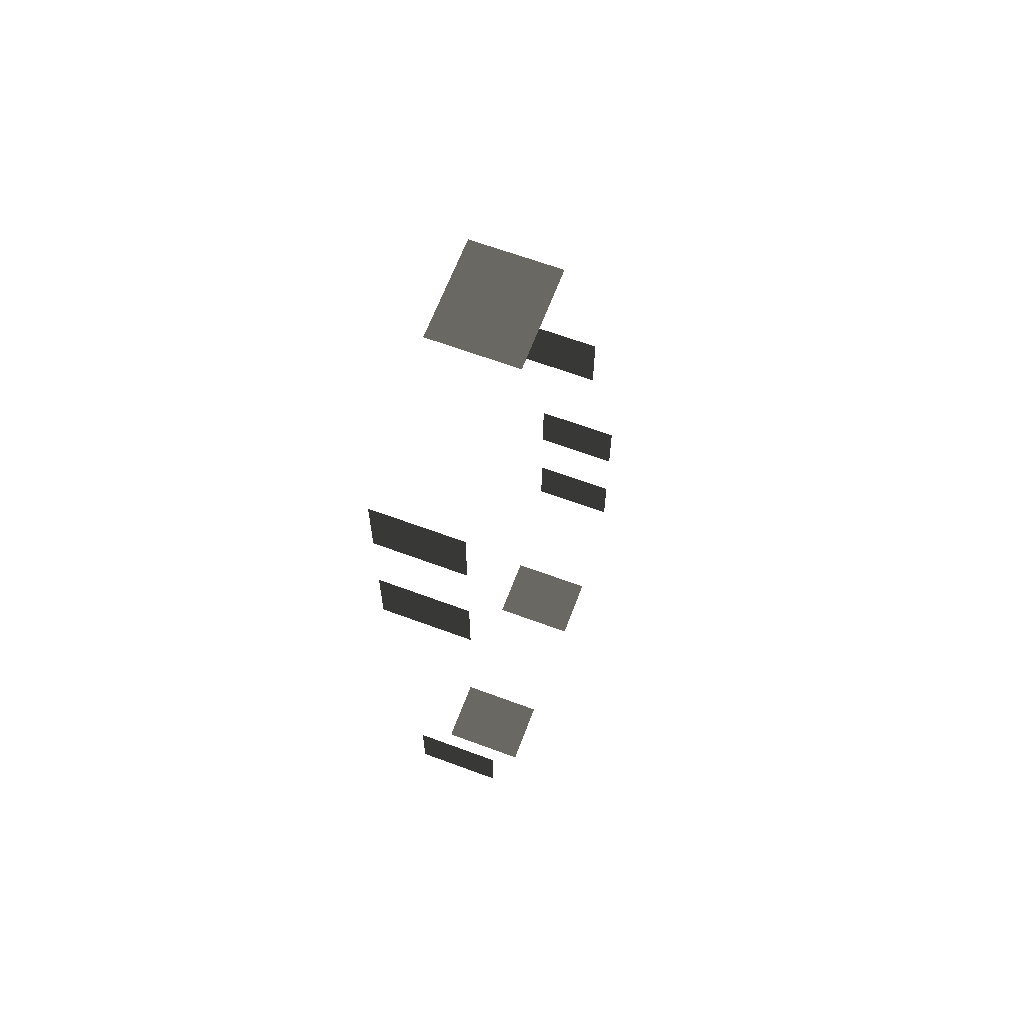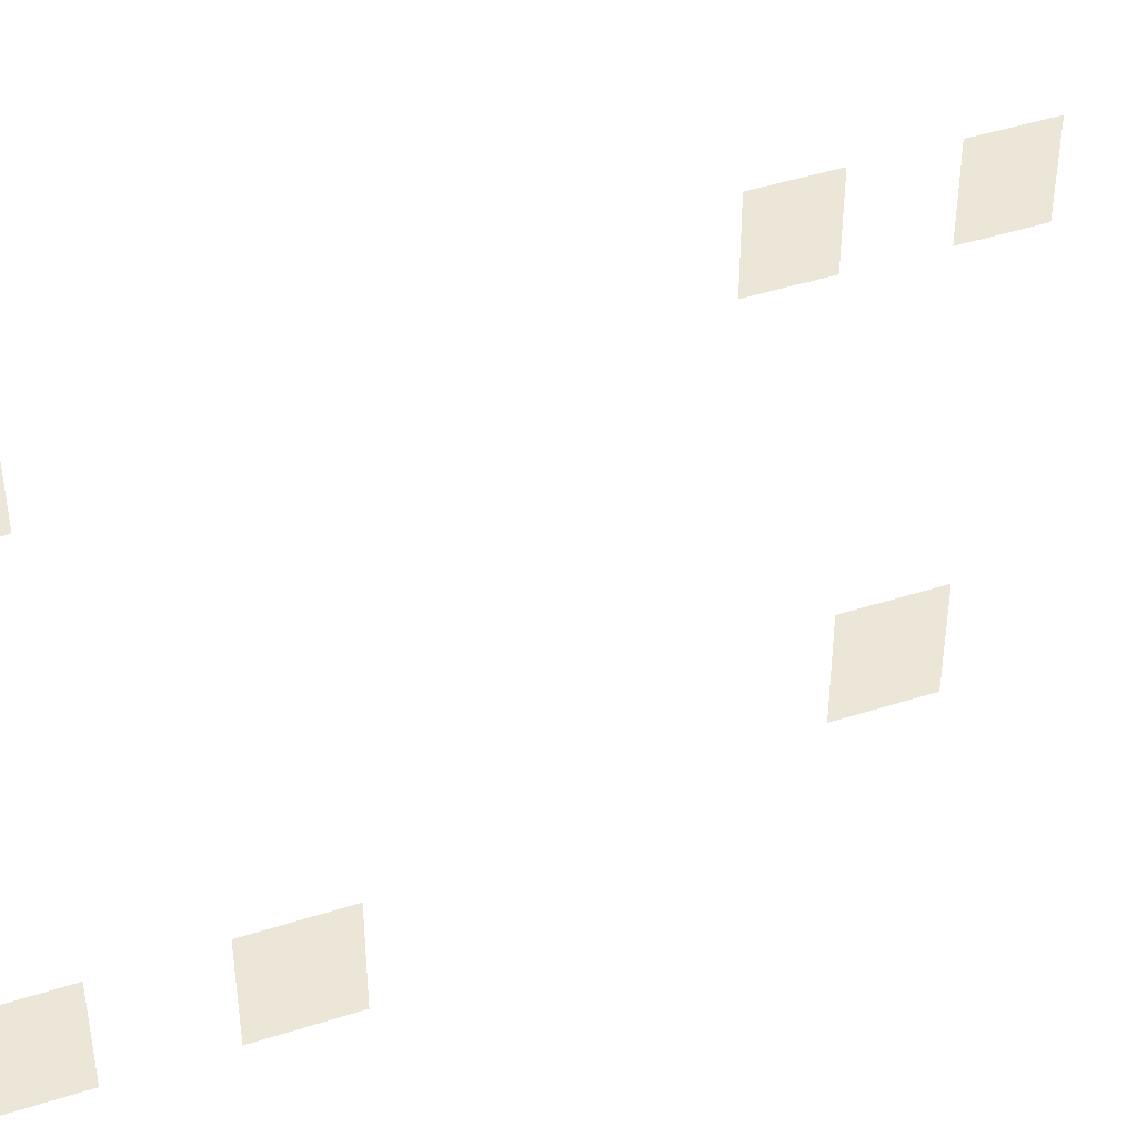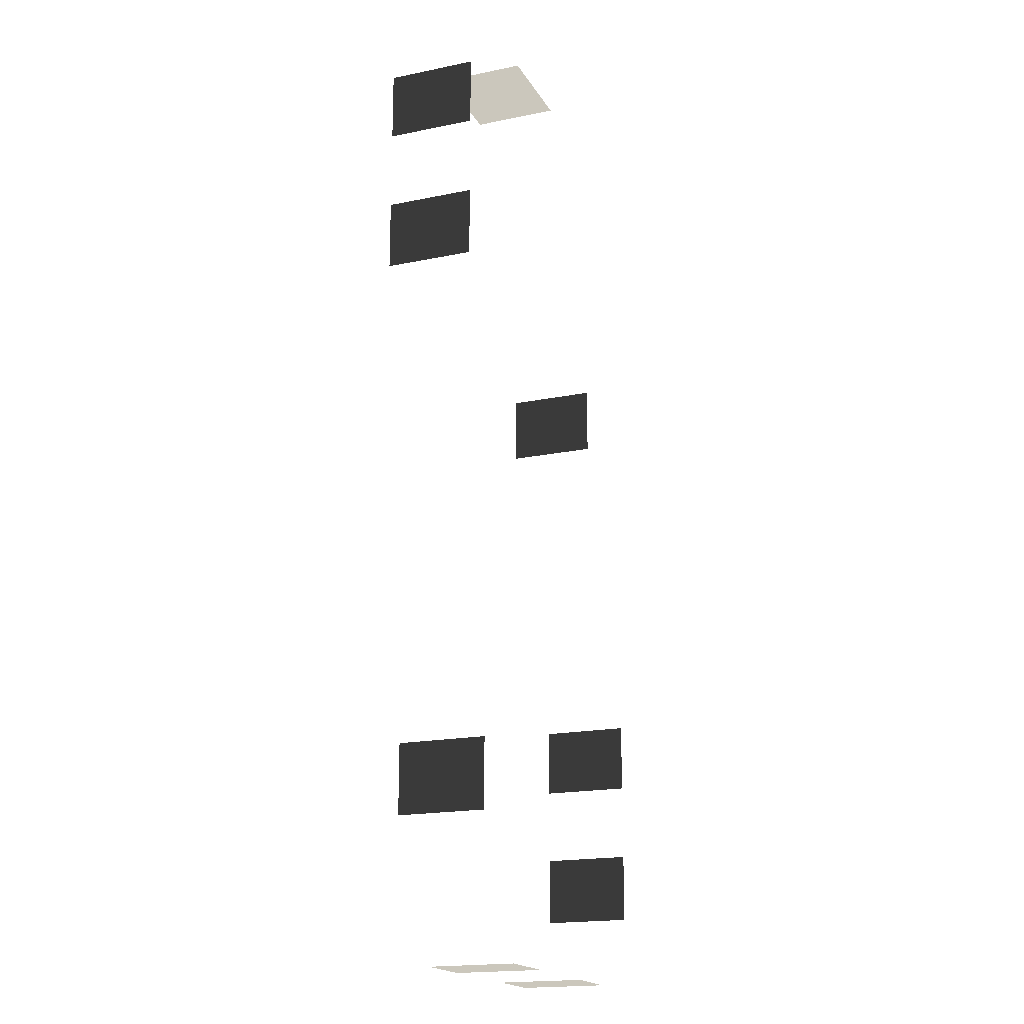
<metadata>
{"format":"obj","ext":"obj","renderer":"f3d","projection":"perspective","resolution":1024,"background":"white","views":[{"elev":64.3,"azim":-69.4,"up":"+Y"},{"elev":45.6,"azim":69.8,"up":"+Z"},{"elev":-18.6,"azim":-68.4,"up":"+Y"}]}
</metadata>
<code>
v -0.9569 2.254 -0.001045
v -0.9569 2.254 -1.482
v -0.957 1.088 -1.482
v -0.957 1.088 -0.001044
v -6.871 5.079 -0.001049
v -6.871 5.079 -1.482
v -6.871 6.246 -1.482
v -6.871 6.246 -0.00105
v -6.871 2.575 -0.001046
v -6.871 2.575 -1.482
v -6.871 3.741 -1.482
v -6.871 3.741 -0.001047
v -3.463 7.447 -0.001051
v -3.463 7.447 -1.482
v -2.88 7.447 -1.482
v -2.88 7.447 -0.001051
v -4.046 7.447 -0.001051
v -4.046 7.447 -1.482
v -4.629 7.447 -0.001051
v -4.629 7.447 -1.482
v -4.046 7.447 -1.482
v -4.046 7.447 -0.001051
v 0.7752 -4.041 -0.001038
v 0.7752 -4.041 -1.482
v 0.7753 -5.207 -1.482
v 0.7753 -5.207 -0.001037
v 0.7752 -6.505 -0.001036
v 0.7752 -6.505 -1.482
v 0.7752 -7.671 -1.482
v 0.7752 -7.671 -0.001034
v -0.5312 -8.963 -0.001033
v -0.5312 -8.963 -1.482
v -1.697 -8.963 -1.482
v -1.697 -8.963 -0.001033
v -3.656 -8.963 -0.001033
v -3.656 -8.963 -1.482
v -4.823 -8.963 -1.482
v -4.823 -8.963 -0.001033
v -6.101 -6.718 -0.001036
v -6.101 -6.718 -1.482
v -6.101 -5.552 -1.482
v -6.101 -5.552 -0.001037
g Building_small_t1.099_36500_237
f 1 3 2
f 1 4 3
f 5 7 6
f 5 8 7
f 9 11 10
f 9 12 11
f 13 15 14
f 13 16 15
f 17 13 14
f 17 14 18
f 19 21 20
f 19 22 21
f 23 25 24
f 23 26 25
f 27 29 28
f 27 30 29
f 31 33 32
f 31 34 33
f 35 37 36
f 35 38 37
f 39 41 40
f 39 42 41

</code>
